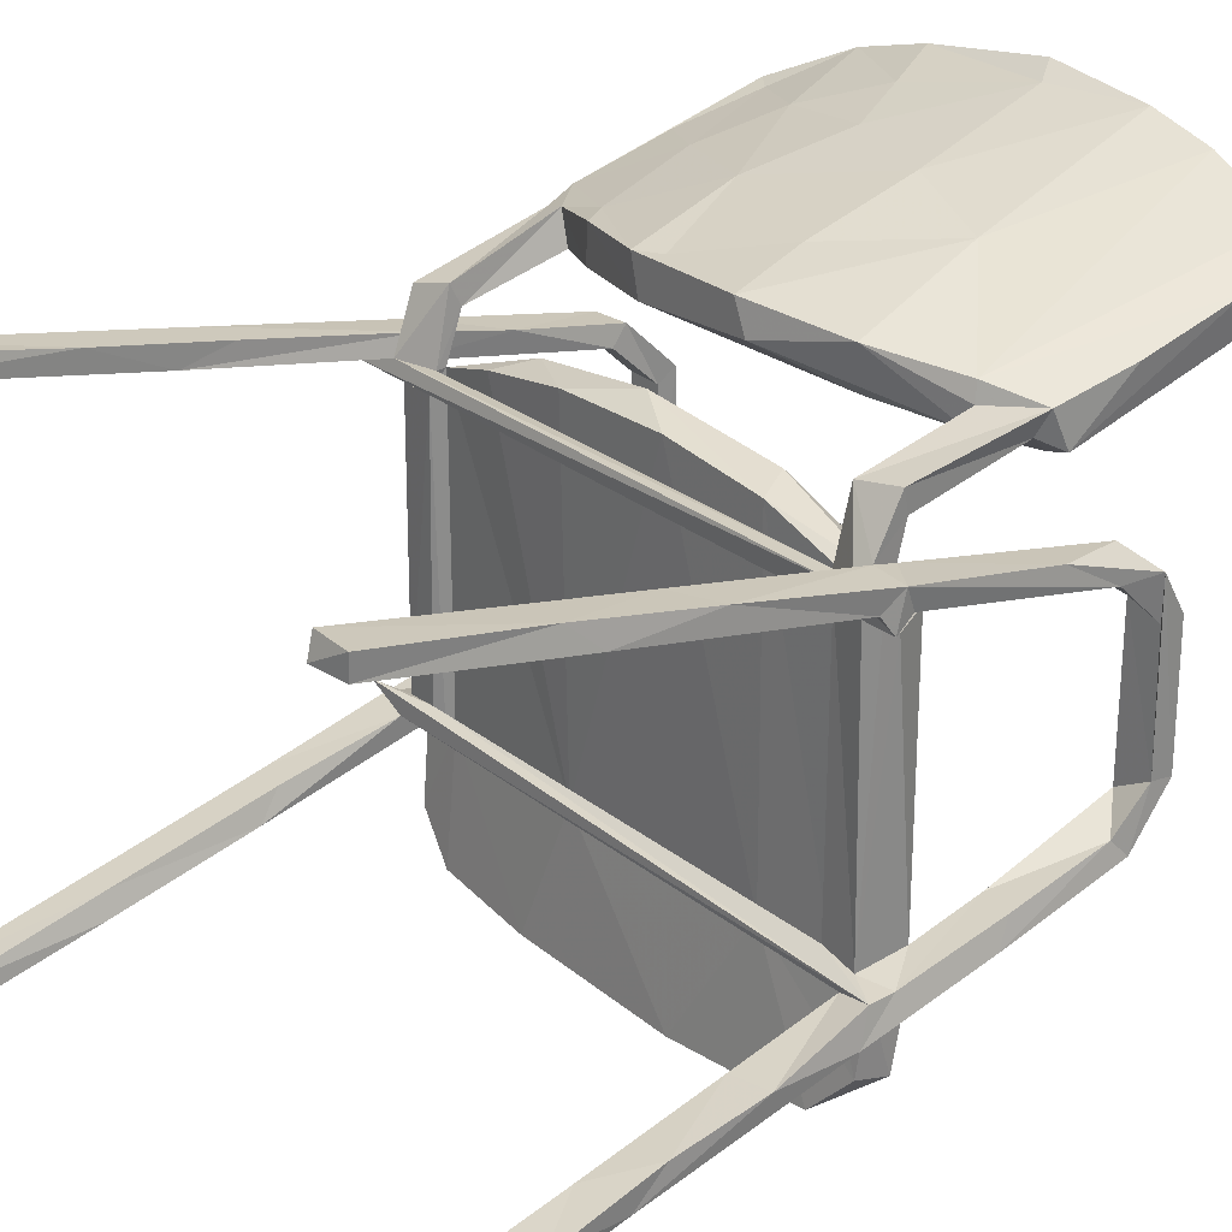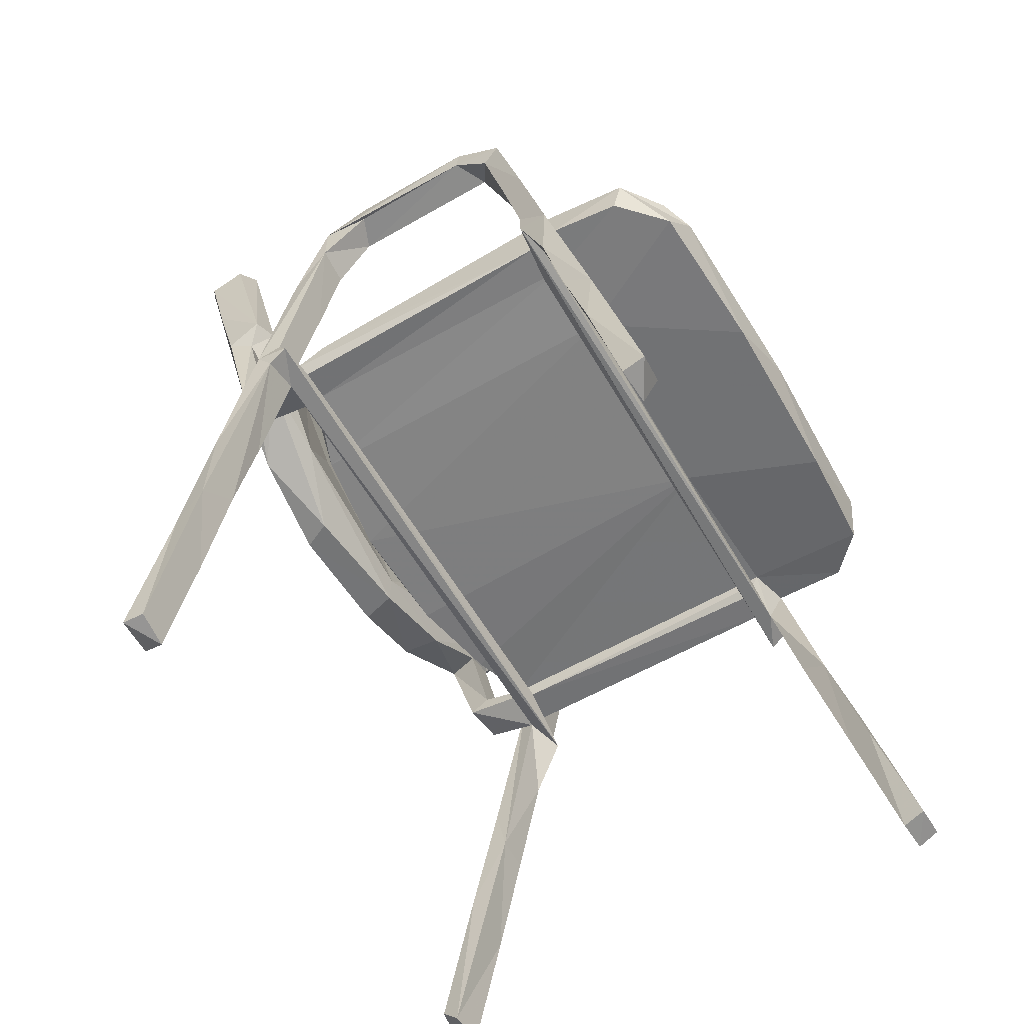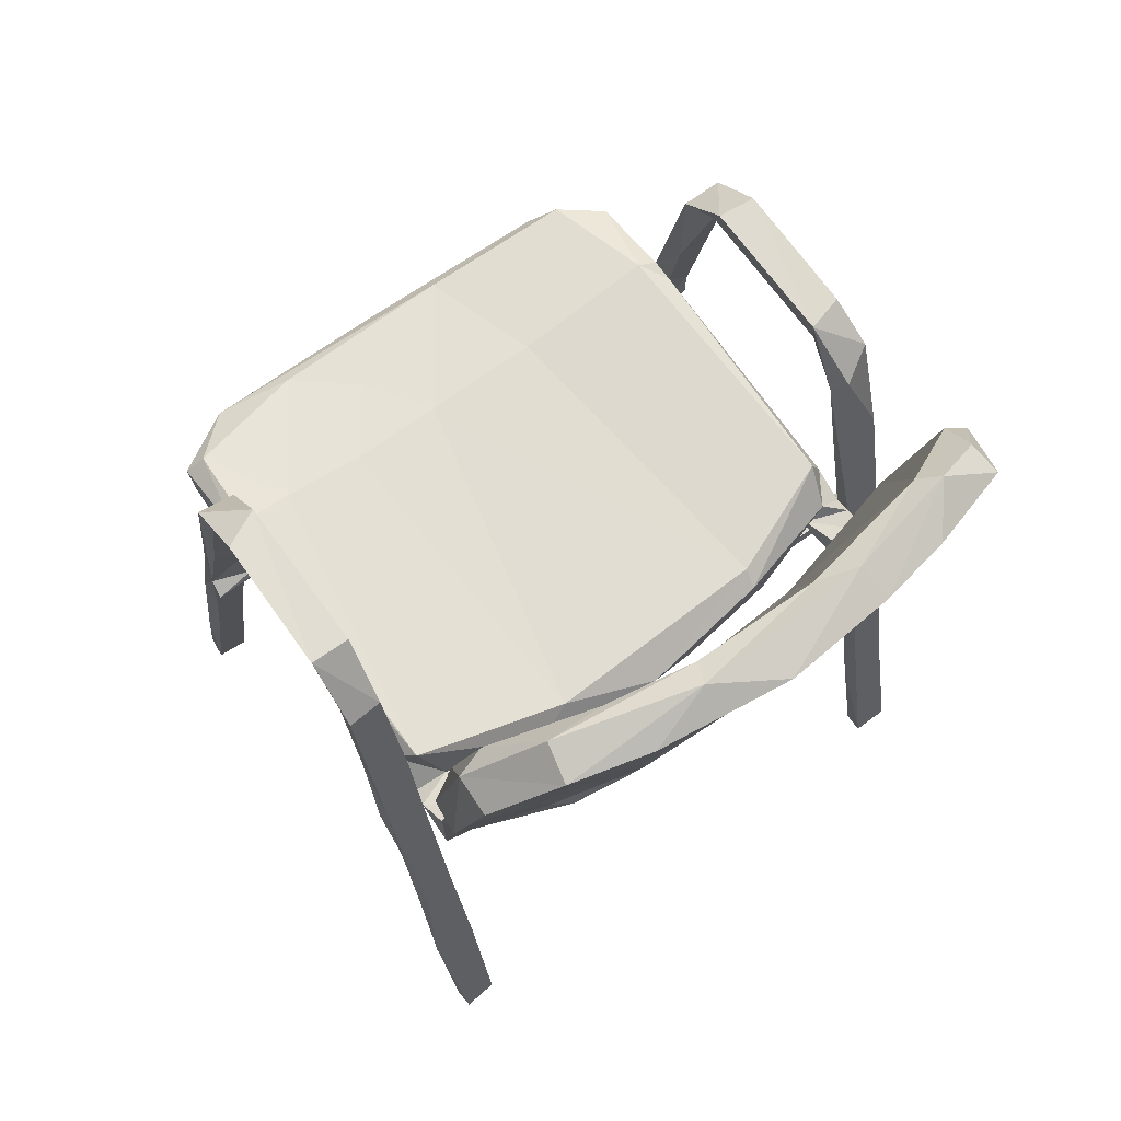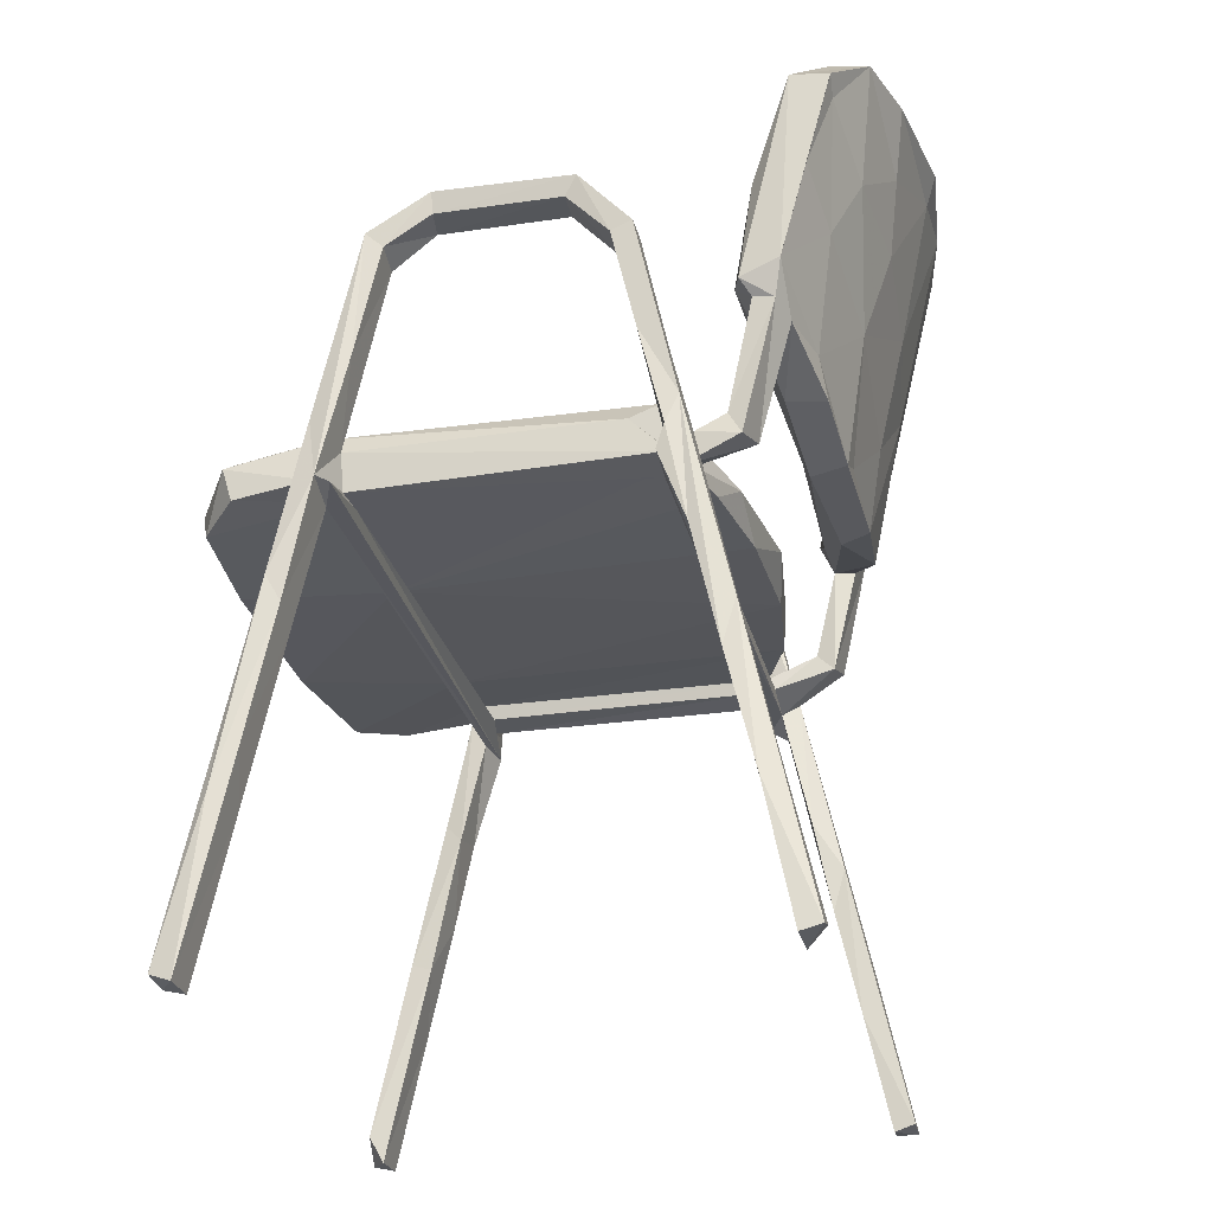
<metadata>
{"format":"obj","ext":"obj","renderer":"f3d","projection":"perspective","resolution":1024,"background":"white","views":[{"elev":26.8,"azim":-129.2,"up":"+Y"},{"elev":-59.6,"azim":-59.8,"up":"+Z"},{"elev":68.1,"azim":144.3,"up":"+Z"},{"elev":-26.9,"azim":103.0,"up":"+Z"}]}
</metadata>
<code>
v -0.2463 -0.3548 -0.000702
v -0.08182 -0.3645 -0.01091
v 0.000551 -0.3756 0.02021
v 0.1212 -0.3625 -0.009471
v -0.334 -0.3404 -0.4907
v -0.3332 -0.316 -0.4964
v -0.2943 -0.3348 -0.4675
v -0.2947 -0.3179 -0.4972
v -0.3372 -0.2843 -0.3434
v -0.2961 -0.2936 -0.2737
v -0.3325 -0.2898 -0.2555
v -0.2947 -0.2705 -0.2799
v -0.3331 -0.2558 -0.2196
v -0.3369 -0.2361 -0.1189
v -0.2983 -0.2582 -0.1079
v -0.2922 -0.2389 -0.1272
v -0.336 -0.2388 -0.02825
v -0.3306 -0.2037 -0.01535
v -0.2931 -0.2123 -0.01163
v -0.3378 -0.2069 0.1194
v -0.2953 -0.2294 0.01928
v -0.33 -0.2032 0.01343
v -0.2943 -0.2008 0.00288
v -0.2515 -0.2139 0.004596
v -0.2554 -0.1919 0.002979
v 0.2928 -0.2118 -0.01185
v -0.216 -0.3682 0.02977
v -0.2935 -0.3171 0.04772
v -0.2449 -0.3503 0.05457
v -0.07204 -0.3574 0.04324
v 0.07132 -0.2933 0.05238
v -0.2912 -0.3068 0.01013
v -0.1687 -0.2131 0.01147
v -0.2732 -0.2246 0.0737
v -0.2948 -0.2195 0.06517
v -0.2964 -0.1952 0.05927
v -0.3319 -0.1787 0.1349
v -0.2949 -0.1787 0.1425
v -0.2505 -0.2116 0.01844
v -0.2935 -0.1761 0.2608
v -0.1095 -0.2182 0.06315
v -0.3361 -0.1738 0.2676
v -0.2898 0.1155 0.00064
v -0.2977 0.09148 0.03386
v -0.297 0.1292 0.01717
v -0.2547 0.1176 0.00382
v -0.2799 0.09575 0.07427
v -0.1468 0.1494 0.06481
v -0.2504 0.1295 0.01784
v -0.1654 0.1622 0.01176
v -0.3322 -0.1539 0.2491
v -0.2973 -0.1328 0.2871
v -0.3354 -0.1155 0.3148
v -0.3342 -0.1126 0.2909
v -0.2939 -0.12 0.3132
v -0.3311 0.02954 0.2906
v -0.2932 0.04274 0.3128
v -0.3368 0.08008 0.2843
v -0.2961 0.04336 0.2877
v -0.3328 0.03174 0.3153
v -0.04988 0.1779 0.00714
v 0.02283 -0.2178 0.06139
v 0.0708 -0.2123 0.007058
v 0.2514 -0.2103 0.007955
v 0.1086 0.1591 0.06301
v 0.08202 0.1738 0.007689
v -0.3343 0.2392 -0.4909
v -0.3357 0.263 -0.4909
v -0.2966 0.2411 -0.4971
v -0.2946 0.2639 -0.4901
v -0.2948 0.2137 -0.3676
v -0.337 0.1948 -0.2816
v -0.3328 0.2265 -0.3163
v -0.2957 0.2012 -0.1995
v -0.3337 0.1379 -0.02335
v -0.2912 0.1679 -0.1459
v -0.3362 0.1556 0.001328
v -0.2903 0.138 -0.01016
v -0.2964 0.1872 -0.2483
v -0.2976 0.1581 0.002904
v -0.3364 0.1168 -0.008556
v -0.3344 0.194 -0.1686
v -0.2514 0.1371 0.005517
v 0.334 0.1235 -0.01288
v 0.2544 0.1159 0.00208
v -0.3328 0.1295 0.01305
v -0.3352 0.08224 0.2347
v -0.2953 0.1061 0.126
v -0.2941 0.1499 0.03075
v -0.3338 0.1202 0.1725
v -0.272 0.1308 0.03573
v -0.293 0.1854 0.04133
v -0.2514 0.2055 0.02341
v -0.2561 0.1856 0.04355
v -0.1437 0.1684 0.05151
v 0.2514 0.134 0.008288
v -0.2941 0.0839 0.2321
v -0.3012 0.1008 0.2638
v -0.2942 0.2104 0.03531
v -0.2956 0.2134 0.168
v -0.2518 0.2103 0.1439
v -0.3061 0.2391 0.1765
v -0.2829 0.1904 0.1958
v -0.2558 0.2337 0.1443
v -0.2524 0.2532 0.1487
v -0.1508 0.2131 0.1244
v -0.1655 0.2668 0.105
v -0.1357 0.3063 0.261
v -0.3093 0.1987 0.1938
v -0.315 0.2586 0.2617
v -0.3094 0.2528 0.4095
v -0.2856 0.2426 0.4226
v -0.3162 0.2861 0.3768
v -0.2073 0.2821 0.4761
v 0.007497 0.1891 0.03929
v -0.06468 0.2432 0.07955
v -0.04699 0.268 0.298
v -0.04826 0.2763 0.08128
v 0.07575 0.2315 0.08625
v 0.06645 0.2232 0.1084
v 0.05489 0.2558 0.2486
v -0.03007 0.2941 0.1708
v -0.06355 0.3107 0.4842
v -0.026 0.325 0.3001
v 0.1133 0.2991 0.2249
v -0.2854 0.3168 0.4523
v -0.278 0.2829 0.4653
v -0.2244 0.3 0.4921
v -0.188 0.3478 0.4755
v -0.1041 0.3275 0.4989
v -0.1108 0.3636 0.4826
v 0.01002 0.3753 0.4868
v -0.00715 0.3625 0.4604
v 0.08213 0.3361 0.5012
v 0.2432 -0.3552 -0.000645
v 0.2947 -0.3405 -0.4914
v 0.2975 -0.3158 -0.4982
v 0.2903 -0.3035 -0.3312
v 0.2978 -0.2778 -0.3225
v 0.3308 -0.3407 -0.4883
v 0.3331 -0.3174 -0.4968
v 0.3367 -0.2955 -0.3187
v 0.3297 -0.2893 -0.2507
v 0.332 -0.2691 -0.2763
v 0.3384 -0.1929 -0.01047
v 0.2589 -0.1916 0
v 0.2907 -0.2684 -0.1681
v 0.2973 -0.239 -0.1439
v 0.3325 -0.2376 -0.1301
v 0.3346 -0.2543 -0.1006
v 0.295 -0.2296 0.01976
v 0.294 -0.195 0.00208
v 0.3307 -0.2203 0.06592
v 0.3365 -0.2103 0.000822
v 0.1355 -0.351 0.04801
v 0.2206 -0.3676 0.03458
v 0.292 -0.3226 0.04576
v 0.2707 -0.3177 0.0618
v 0.2189 -0.2206 0.06934
v 0.127 -0.2151 0.06461
v 0.2496 -0.2176 0.01768
v 0.1851 0.1548 0.01281
v 0.2106 0.133 0.06834
v 0.2908 -0.3119 0.009691
v 0.2514 0.1346 0.01855
v 0.275 -0.2199 0.07427
v 0.2902 -0.217 0.06656
v 0.2985 -0.1977 0.04479
v 0.332 -0.1802 0.1343
v 0.2987 -0.1536 0.2496
v 0.2911 -0.1803 0.2441
v 0.3355 -0.1712 0.2743
v 0.3321 -0.1526 0.2578
v 0.2962 0.1291 0.00561
v 0.2975 0.08911 0.0456
v 0.2742 0.1163 0.07208
v 0.2933 -0.1246 0.3134
v 0.2941 -0.1082 0.2908
v 0.3352 -0.1035 0.3147
v 0.3307 -0.1025 0.2907
v 0.2941 0.03217 0.2908
v 0.2922 0.04656 0.3107
v 0.331 0.03372 0.2897
v 0.3358 0.04655 0.3111
v 0.2928 0.2425 -0.4988
v 0.2957 0.2621 -0.4789
v 0.3338 0.2414 -0.4962
v 0.3326 0.2642 -0.49
v 0.2944 0.1808 -0.2216
v 0.2931 0.2237 -0.3078
v 0.3381 0.2124 -0.3486
v 0.2898 0.1377 -0.008893
v 0.2939 0.1523 0.02497
v 0.2945 0.1927 -0.1629
v 0.3337 0.1821 -0.223
v 0.3316 0.1528 -0.09127
v 0.3345 0.1472 0.04492
v 0.3303 0.196 -0.1722
v 0.3374 0.133 0.0127
v 0.1454 0.1718 0.03879
v 0.1296 0.2341 0.1962
v 0.0878 0.2727 0.08789
v 0.05776 0.2745 0.1002
v 0.1744 0.2672 0.1127
v 0.274 0.192 0.1915
v 0.1808 0.2239 0.1154
v 0.217 0.2161 0.2176
v 0.2024 0.2627 0.1497
v 0.06511 0.2887 0.3925
v 0.08319 0.3284 0.3362
v 0.1796 0.2472 0.3009
v 0.2318 0.2842 0.2735
v 0.1559 0.2719 0.3819
v 0.1925 0.3142 0.355
v 0.2531 0.1853 0.03769
v 0.2545 0.2085 0.02605
v 0.292 0.1293 0.1242
v 0.2922 0.08287 0.2356
v 0.2951 0.1992 0.0173
v 0.29 0.1849 0.04358
v 0.3323 0.1059 0.1259
v 0.3316 0.07966 0.2409
v 0.3336 0.1029 0.2491
v 0.2963 0.1018 0.2549
v 0.2529 0.2097 0.1534
v 0.2631 0.2458 0.1546
v 0.2909 0.2119 0.1706
v 0.3073 0.2436 0.2023
v 0.2948 0.2354 0.1647
v 0.3012 0.2005 0.1878
v 0.2843 0.2142 0.308
v 0.2697 0.2498 0.4375
v 0.2801 0.2984 0.4033
v 0.303 0.272 0.3122
v 0.2999 0.2574 0.4246
v 0.301 0.2998 0.4183
v 0.1172 0.3424 0.4099
v 0.1654 0.2928 0.4793
v 0.07181 0.3111 0.4883
v 0.1494 0.3558 0.4777
v 0.2337 0.3332 0.4732
v 0.2257 0.2932 0.4872
f 5 6 8
f 5 8 7
f 5 9 6
f 5 7 10
f 5 11 9
f 5 10 11
f 9 8 6
f 9 12 8
f 7 8 12
f 9 11 13
f 9 13 12
f 7 12 10
f 11 14 13
f 11 10 15
f 12 16 10
f 10 16 15
f 13 16 12
f 14 11 17
f 13 14 16
f 11 15 17
f 14 19 16
f 14 18 19
f 14 17 18
f 17 15 20
f 18 22 23
f 15 16 21
f 16 19 21
f 19 26 24
f 19 18 26
f 27 28 1
f 27 29 28
f 27 30 29
f 1 2 27
f 2 3 27
f 27 3 30
f 32 1 28
f 32 28 21
f 28 29 34
f 20 15 21
f 20 21 35
f 17 22 18
f 17 20 22
f 22 36 23
f 20 37 22
f 22 38 36
f 37 38 22
f 21 28 35
f 21 39 32
f 28 34 35
f 19 39 21
f 19 24 39
f 18 23 25
f 35 36 38
f 36 35 34
f 32 33 1
f 32 39 33
f 24 25 39
f 29 41 34
f 35 40 20
f 20 40 42
f 35 38 40
f 23 46 25
f 43 23 45
f 36 34 47
f 23 43 46
f 34 48 47
f 25 49 39
f 39 50 33
f 20 51 37
f 37 51 38
f 20 42 51
f 38 51 52
f 40 38 52
f 51 42 54
f 51 54 52
f 42 55 53
f 42 40 55
f 42 53 54
f 40 52 55
f 53 55 57
f 56 54 58
f 54 53 58
f 54 59 52
f 54 56 59
f 53 60 58
f 53 57 60
f 52 57 55
f 52 59 57
f 29 30 41
f 2 1 33
f 30 62 41
f 30 31 62
f 33 63 2
f 34 41 48
f 50 61 33
f 41 62 48
f 33 61 63
f 63 61 66
f 67 68 69
f 68 70 69
f 67 69 71
f 67 73 68
f 68 73 70
f 69 70 71
f 71 70 74
f 75 76 78
f 74 80 76
f 81 77 75
f 81 75 78
f 82 80 74
f 77 80 82
f 76 80 78
f 67 71 72
f 72 71 79
f 67 72 73
f 73 74 70
f 79 71 74
f 72 75 82
f 72 82 73
f 73 82 74
f 72 79 75
f 79 76 75
f 79 74 76
f 75 77 82
f 81 78 84
f 81 84 43
f 84 85 43
f 43 85 46
f 23 36 44
f 45 23 44
f 44 36 47
f 81 45 86
f 81 43 45
f 86 87 77
f 86 45 88
f 81 86 77
f 77 89 80
f 90 89 77
f 44 91 45
f 47 91 44
f 45 89 88
f 80 89 92
f 45 91 89
f 80 93 78
f 89 49 92
f 91 49 89
f 49 94 92
f 87 90 77
f 86 88 87
f 25 46 49
f 39 49 50
f 47 95 91
f 95 47 48
f 46 83 49
f 78 93 83
f 83 94 49
f 49 91 50
f 46 96 83
f 91 95 50
f 87 97 59
f 56 58 87
f 87 59 56
f 60 57 58
f 58 57 98
f 59 97 57
f 58 90 87
f 87 88 97
f 90 98 89
f 90 58 98
f 88 89 97
f 97 89 98
f 97 98 57
f 80 99 93
f 80 92 99
f 92 101 100
f 92 94 101
f 92 100 99
f 100 101 103
f 99 100 102
f 99 102 93
f 102 104 93
f 102 105 104
f 83 93 94
f 94 93 101
f 103 101 106
f 101 93 104
f 104 107 101
f 107 104 105
f 107 105 108
f 109 110 102
f 109 100 103
f 102 100 109
f 111 109 112
f 109 111 113
f 109 103 112
f 102 110 105
f 109 113 110
f 103 114 112
f 114 103 106
f 62 65 48
f 48 115 95
f 48 65 115
f 50 95 115
f 101 107 116
f 101 116 106
f 50 115 61
f 116 119 106
f 106 119 120
f 120 117 106
f 120 121 117
f 116 107 118
f 107 108 118
f 108 122 118
f 106 117 123
f 108 124 122
f 111 126 113
f 110 113 105
f 111 112 127
f 113 126 105
f 111 127 126
f 127 112 128
f 105 126 129
f 105 129 108
f 112 114 128
f 127 128 126
f 128 114 130
f 128 129 126
f 128 131 129
f 108 129 131
f 108 131 124
f 106 123 114
f 114 123 130
f 128 130 131
f 130 132 131
f 132 130 134
f 123 134 130
f 131 133 124
f 131 132 133
f 136 138 137
f 138 139 137
f 136 137 141
f 140 136 141
f 140 141 142
f 137 139 141
f 136 140 143
f 140 142 143
f 136 143 138
f 141 139 144
f 26 18 145
f 26 64 24
f 18 25 146
f 18 146 145
f 138 147 139
f 142 141 144
f 138 143 147
f 147 148 139
f 139 148 144
f 148 149 144
f 142 144 149
f 143 142 150
f 142 149 150
f 147 143 150
f 147 26 148
f 147 151 26
f 145 146 152
f 147 150 151
f 148 26 149
f 26 154 149
f 150 149 154
f 150 154 153
f 151 150 153
f 154 26 145
f 2 4 3
f 30 156 155
f 3 156 30
f 4 156 3
f 4 135 156
f 135 157 156
f 30 155 31
f 2 63 4
f 24 64 25
f 31 160 62
f 25 64 146
f 4 63 161
f 155 159 31
f 31 159 160
f 160 65 62
f 63 66 162
f 155 156 158
f 157 158 156
f 4 161 135
f 155 158 159
f 63 165 161
f 159 158 166
f 64 161 85
f 135 164 157
f 135 161 164
f 164 151 157
f 161 151 164
f 157 151 167
f 158 167 166
f 157 167 158
f 161 64 26
f 26 151 161
f 151 153 167
f 152 154 145
f 152 168 154
f 168 169 154
f 168 167 170
f 167 171 170
f 168 170 169
f 153 154 172
f 167 153 171
f 154 169 172
f 171 153 172
f 169 173 172
f 160 159 163
f 146 64 85
f 85 161 165
f 146 85 152
f 152 174 168
f 174 175 168
f 85 174 152
f 159 166 176
f 170 173 169
f 171 178 170
f 171 177 178
f 171 172 177
f 173 179 172
f 170 178 173
f 178 180 173
f 173 180 179
f 177 172 179
f 178 182 181
f 178 177 182
f 180 184 179
f 180 183 184
f 181 183 178
f 178 183 180
f 177 184 182
f 177 179 184
f 185 186 188
f 187 185 188
f 185 190 186
f 189 185 191
f 185 187 191
f 187 188 191
f 186 190 188
f 84 78 192
f 83 192 78
f 83 96 192
f 189 193 194
f 196 189 195
f 196 195 197
f 85 84 174
f 189 192 193
f 189 196 192
f 194 193 198
f 196 197 199
f 196 84 192
f 193 197 198
f 196 199 84
f 189 190 185
f 189 194 190
f 189 191 195
f 188 198 191
f 190 198 188
f 190 194 198
f 195 191 198
f 197 195 198
f 46 85 96
f 160 163 65
f 65 200 115
f 162 66 200
f 65 163 200
f 116 118 119
f 61 115 66
f 66 115 200
f 120 201 121
f 118 202 119
f 118 203 202
f 118 122 203
f 122 125 203
f 119 202 204
f 120 119 206
f 120 206 205
f 119 204 206
f 120 205 207
f 202 203 125
f 202 125 208
f 204 202 208
f 122 124 125
f 117 121 209
f 124 210 125
f 201 211 121
f 120 207 201
f 121 211 213
f 210 214 125
f 63 162 165
f 165 96 85
f 159 176 163
f 176 200 163
f 162 200 165
f 200 176 165
f 96 165 215
f 96 216 192
f 96 215 216
f 168 175 167
f 166 167 176
f 167 175 176
f 165 176 175
f 165 175 174
f 165 174 193
f 192 216 219
f 165 193 215
f 193 220 215
f 192 219 193
f 174 217 193
f 174 84 199
f 174 199 221
f 199 197 221
f 193 217 197
f 218 217 174
f 174 221 218
f 218 181 224
f 181 182 224
f 218 183 181
f 218 222 183
f 224 182 184
f 223 224 184
f 183 222 184
f 218 224 217
f 218 221 222
f 217 223 197
f 217 224 223
f 221 197 223
f 221 223 222
f 222 223 184
f 206 225 205
f 206 204 226
f 215 226 216
f 215 225 226
f 205 225 227
f 225 206 226
f 226 204 208
f 208 228 226
f 193 219 220
f 216 229 219
f 215 220 225
f 220 227 225
f 220 219 229
f 220 229 227
f 226 229 216
f 201 207 211
f 208 212 228
f 211 207 231
f 208 125 212
f 125 214 212
f 212 214 233
f 227 230 205
f 205 230 231
f 207 205 231
f 227 229 230
f 229 228 230
f 229 226 228
f 211 231 232
f 231 230 235
f 230 228 235
f 212 234 228
f 212 233 234
f 234 233 236
f 124 133 210
f 210 133 237
f 117 239 123
f 117 209 239
f 123 239 134
f 121 213 209
f 209 213 238
f 210 237 214
f 209 238 239
f 239 238 242
f 239 242 134
f 240 241 237
f 134 241 240
f 211 232 213
f 237 241 214
f 214 241 233
f 134 242 241
f 213 232 238
f 238 232 242
f 232 235 242
f 242 235 241
f 241 236 233
f 232 231 235
f 228 236 235
f 228 234 236
f 236 241 235
f 237 133 240
f 133 132 240
f 134 240 132

</code>
